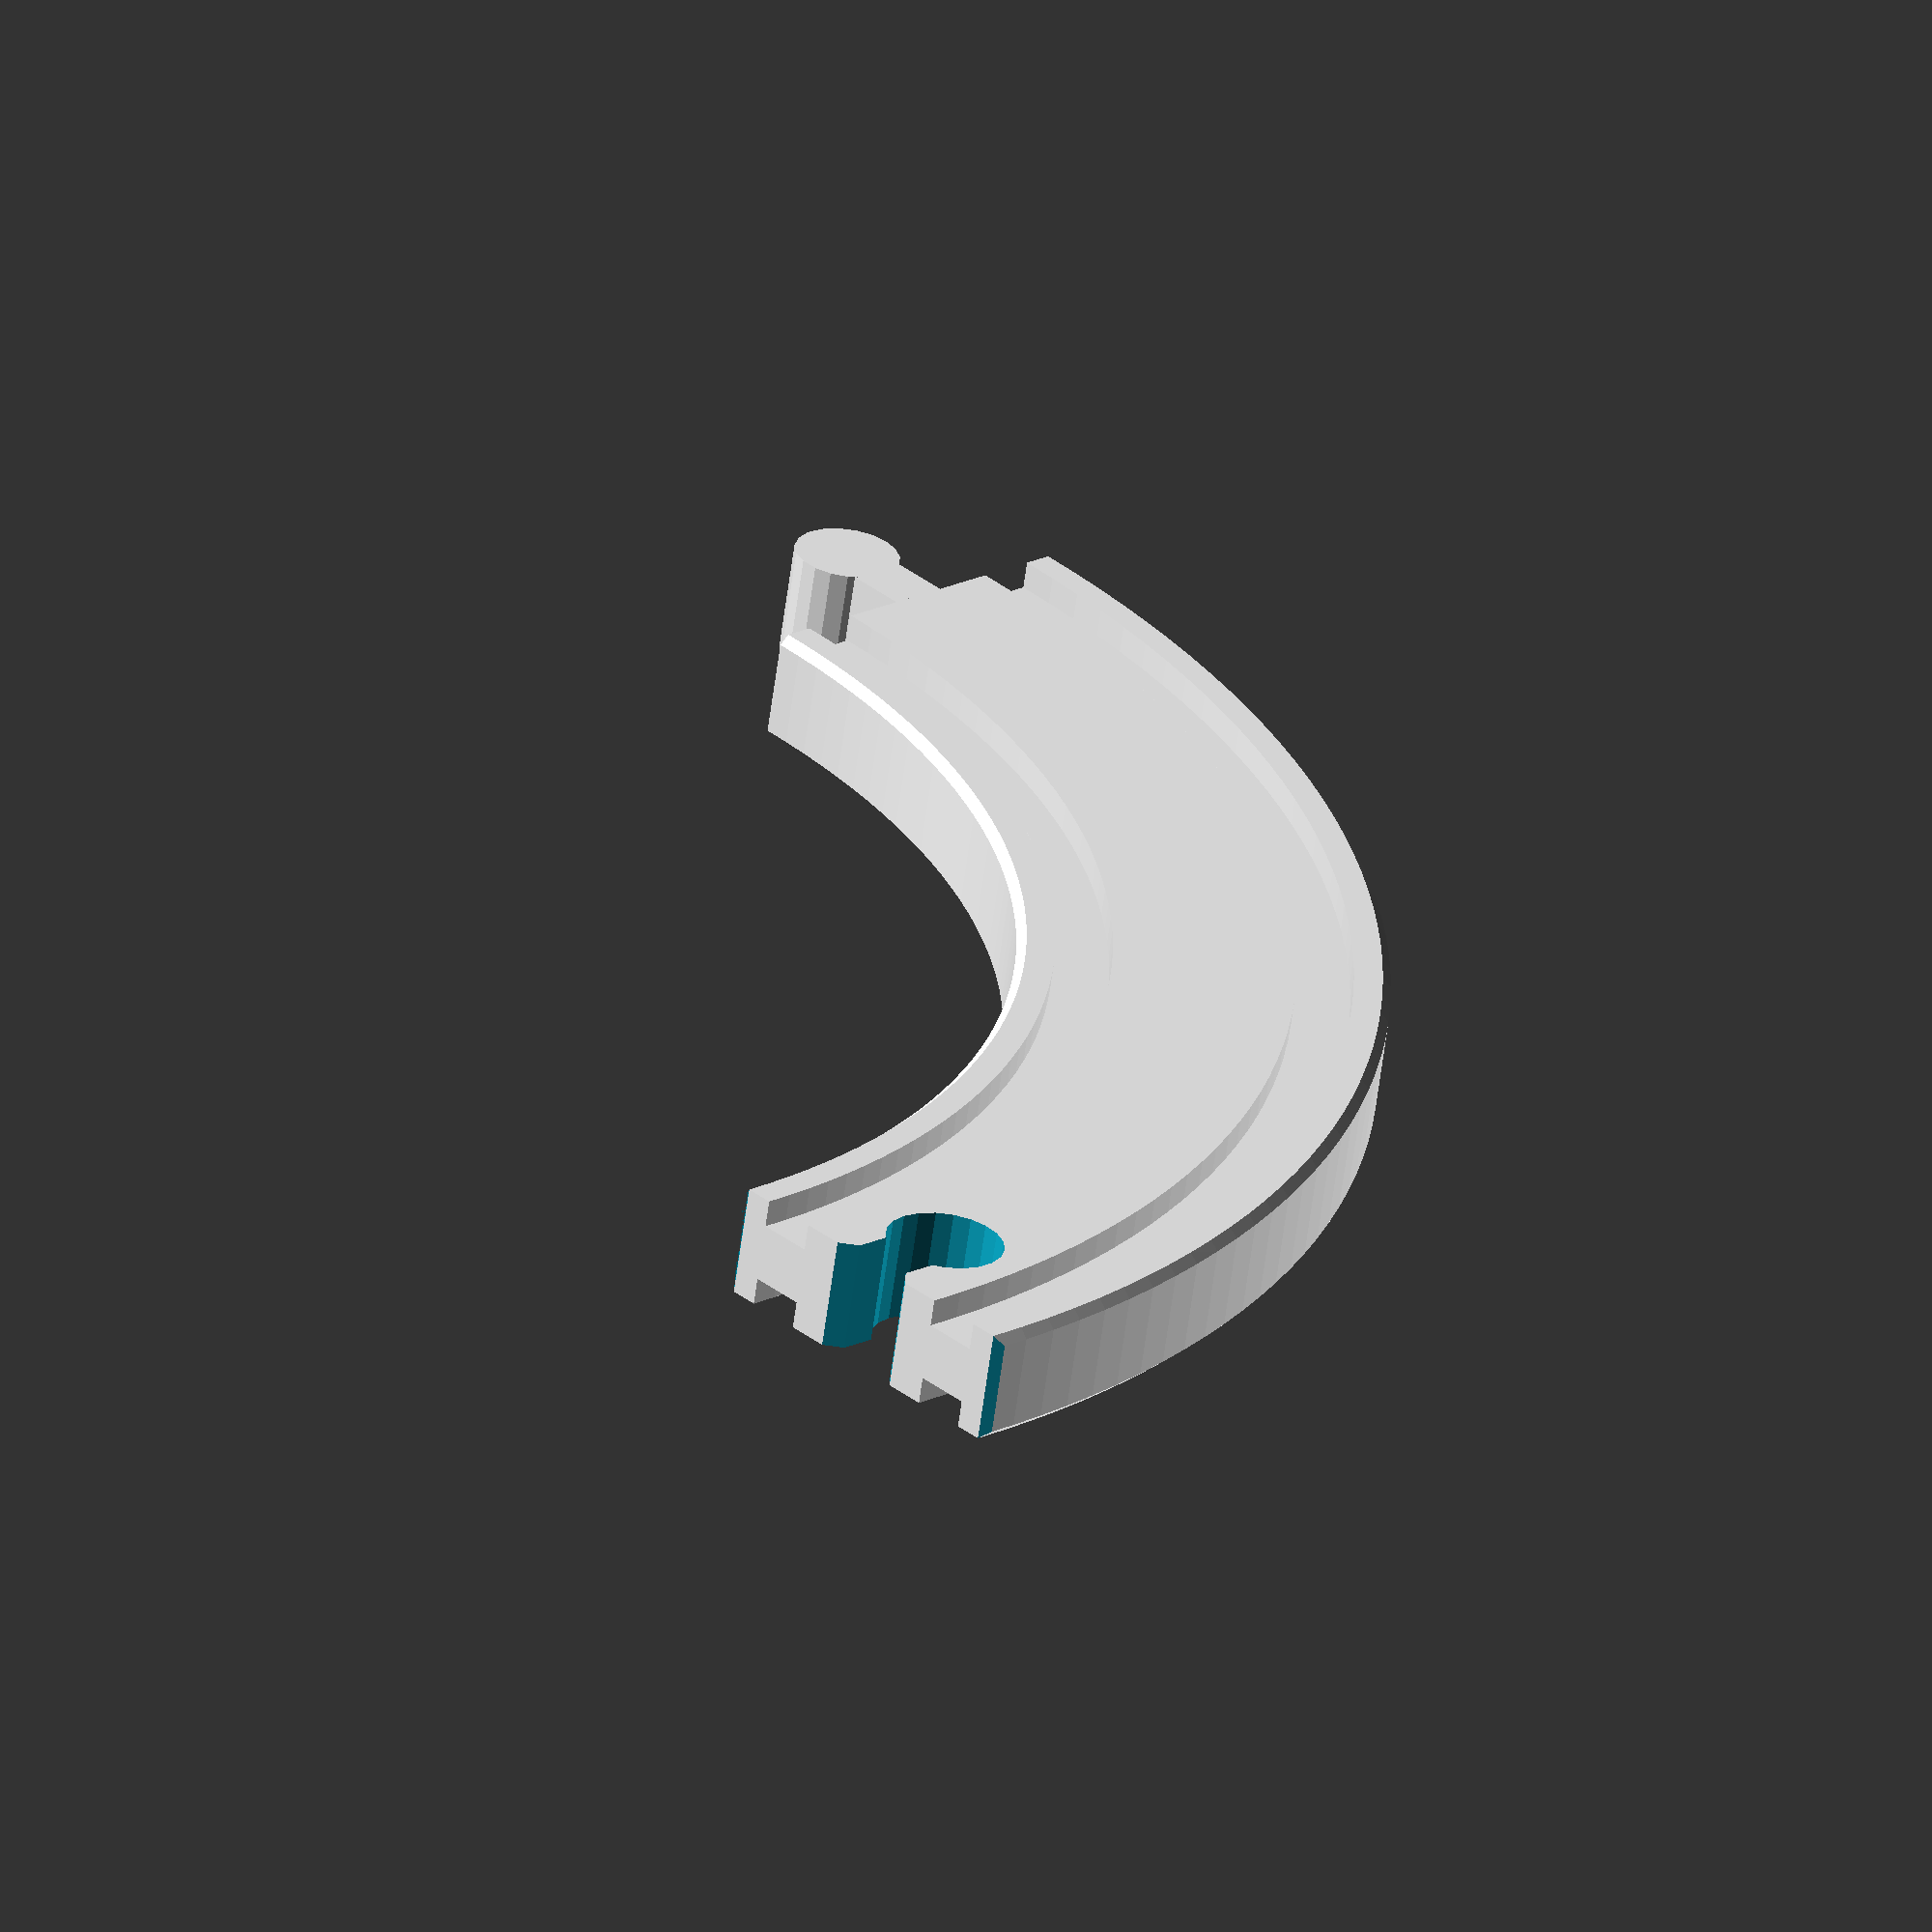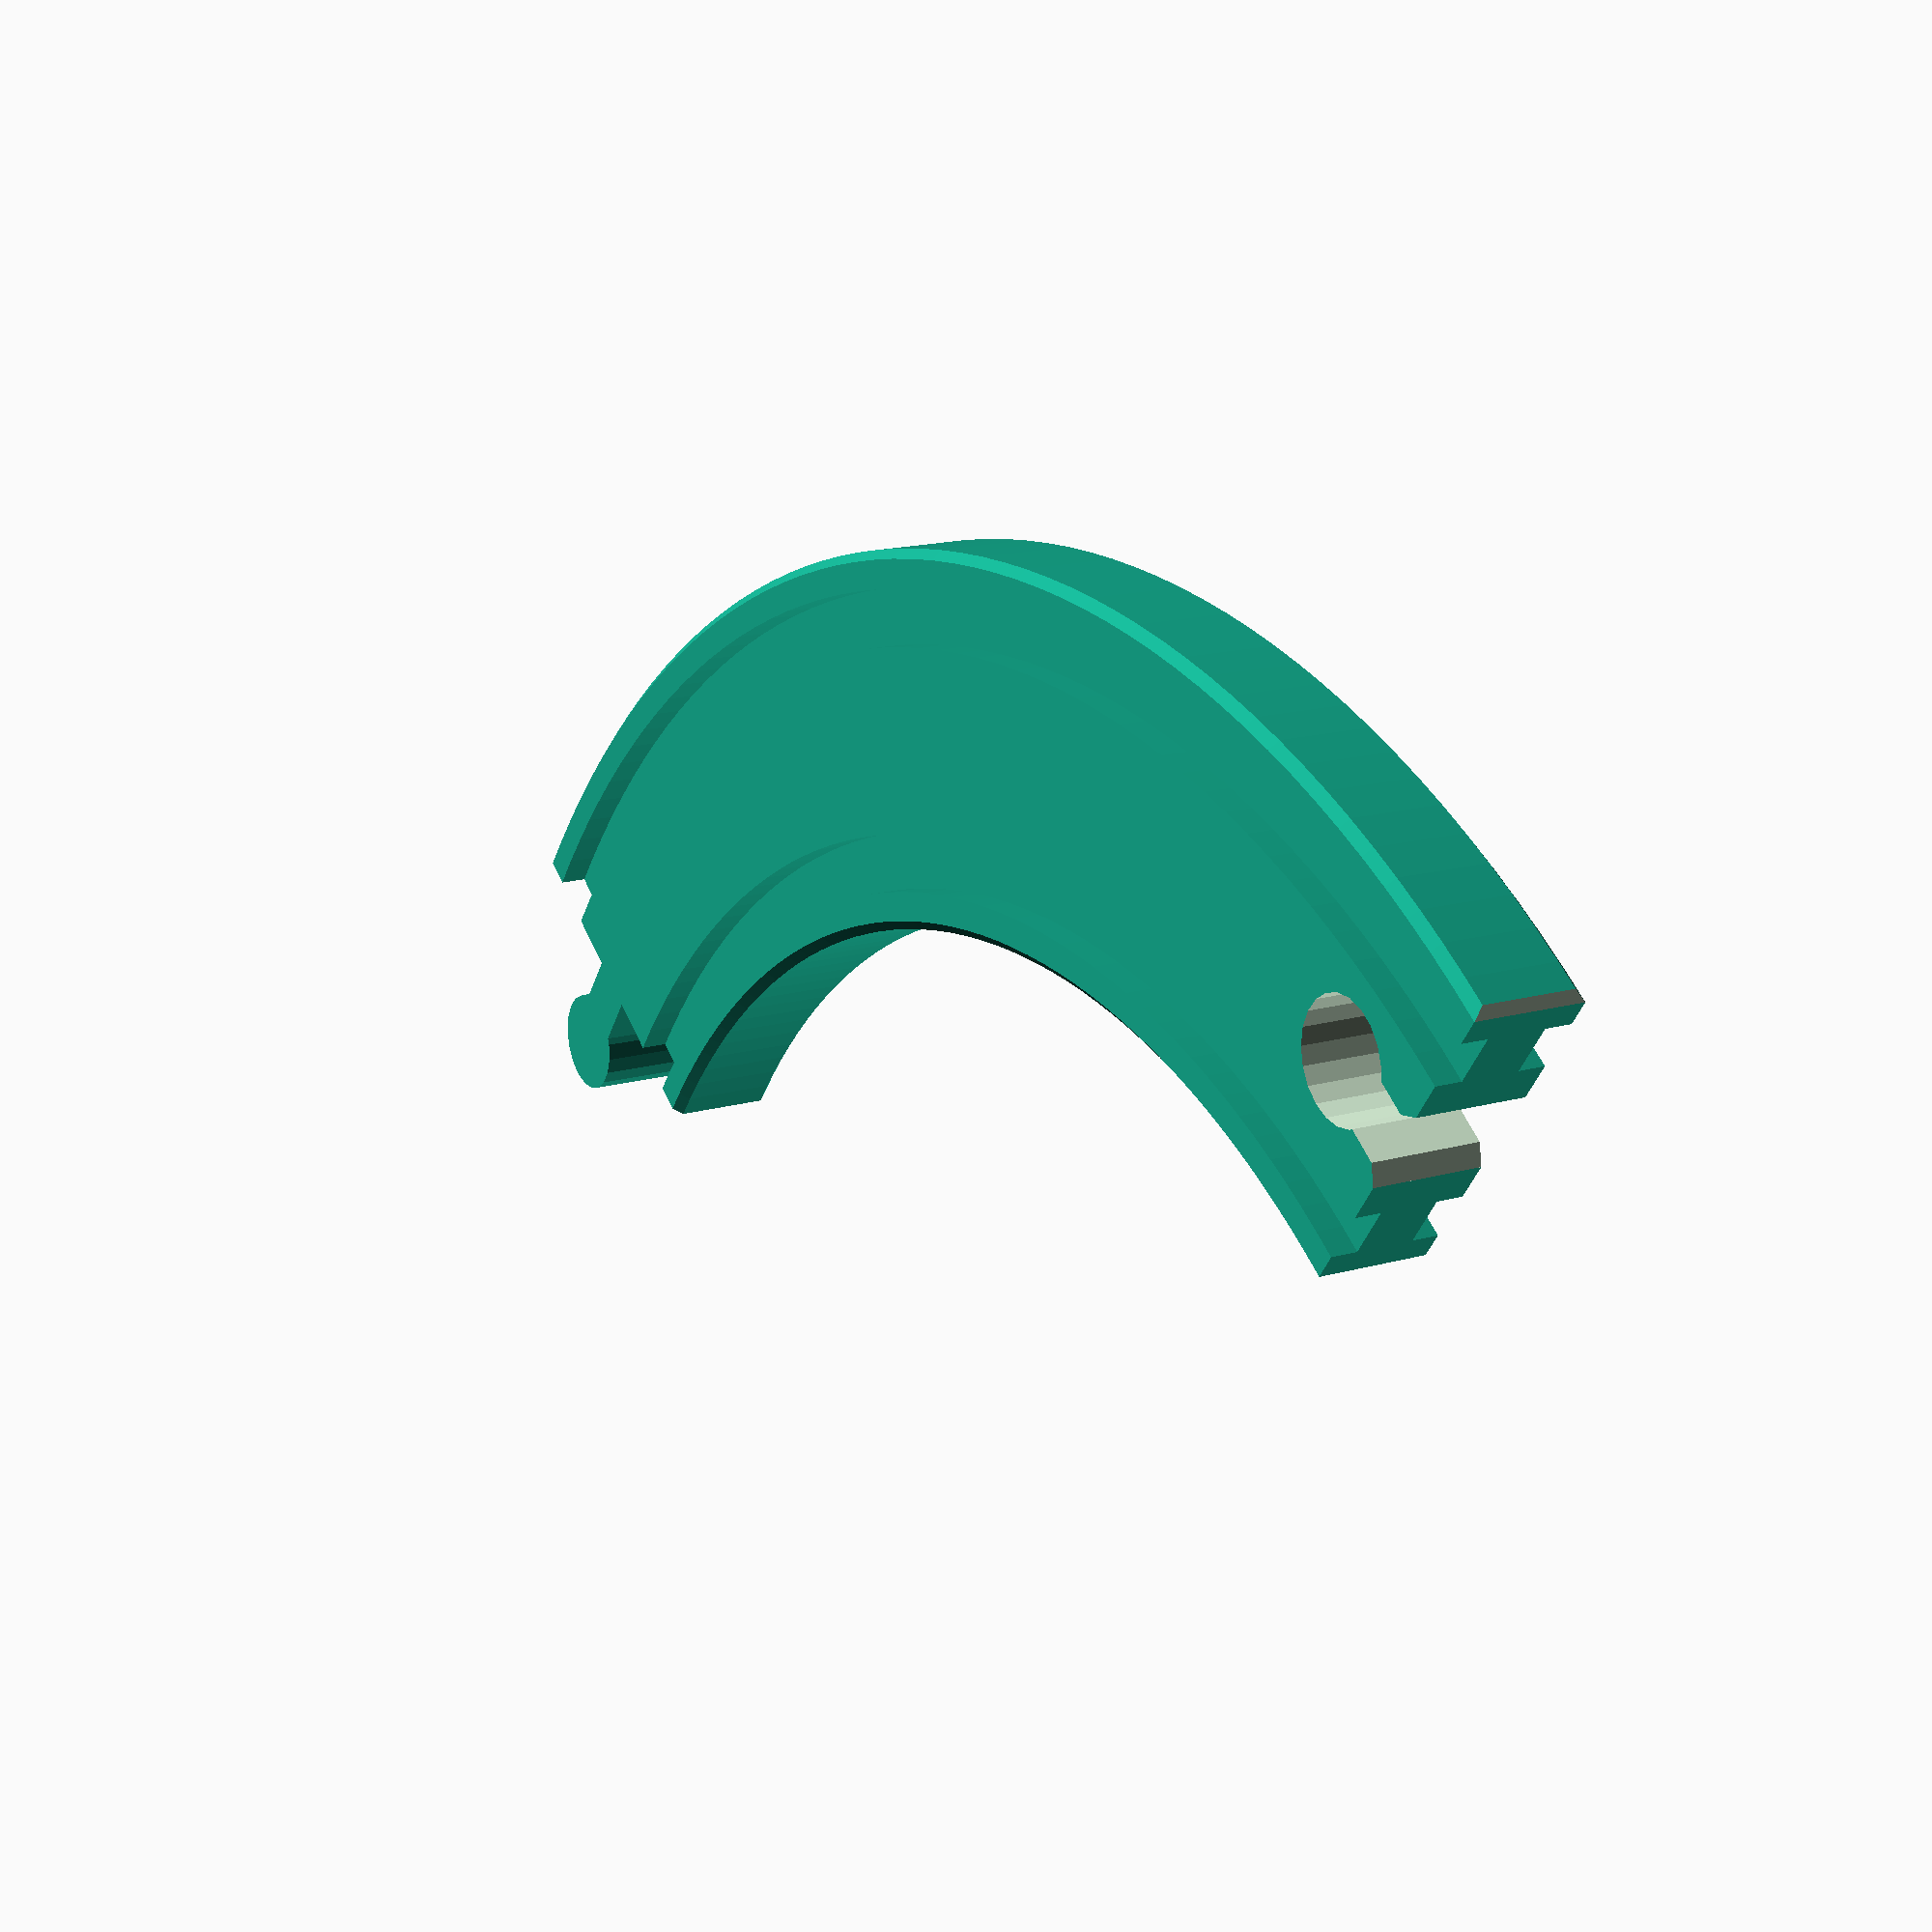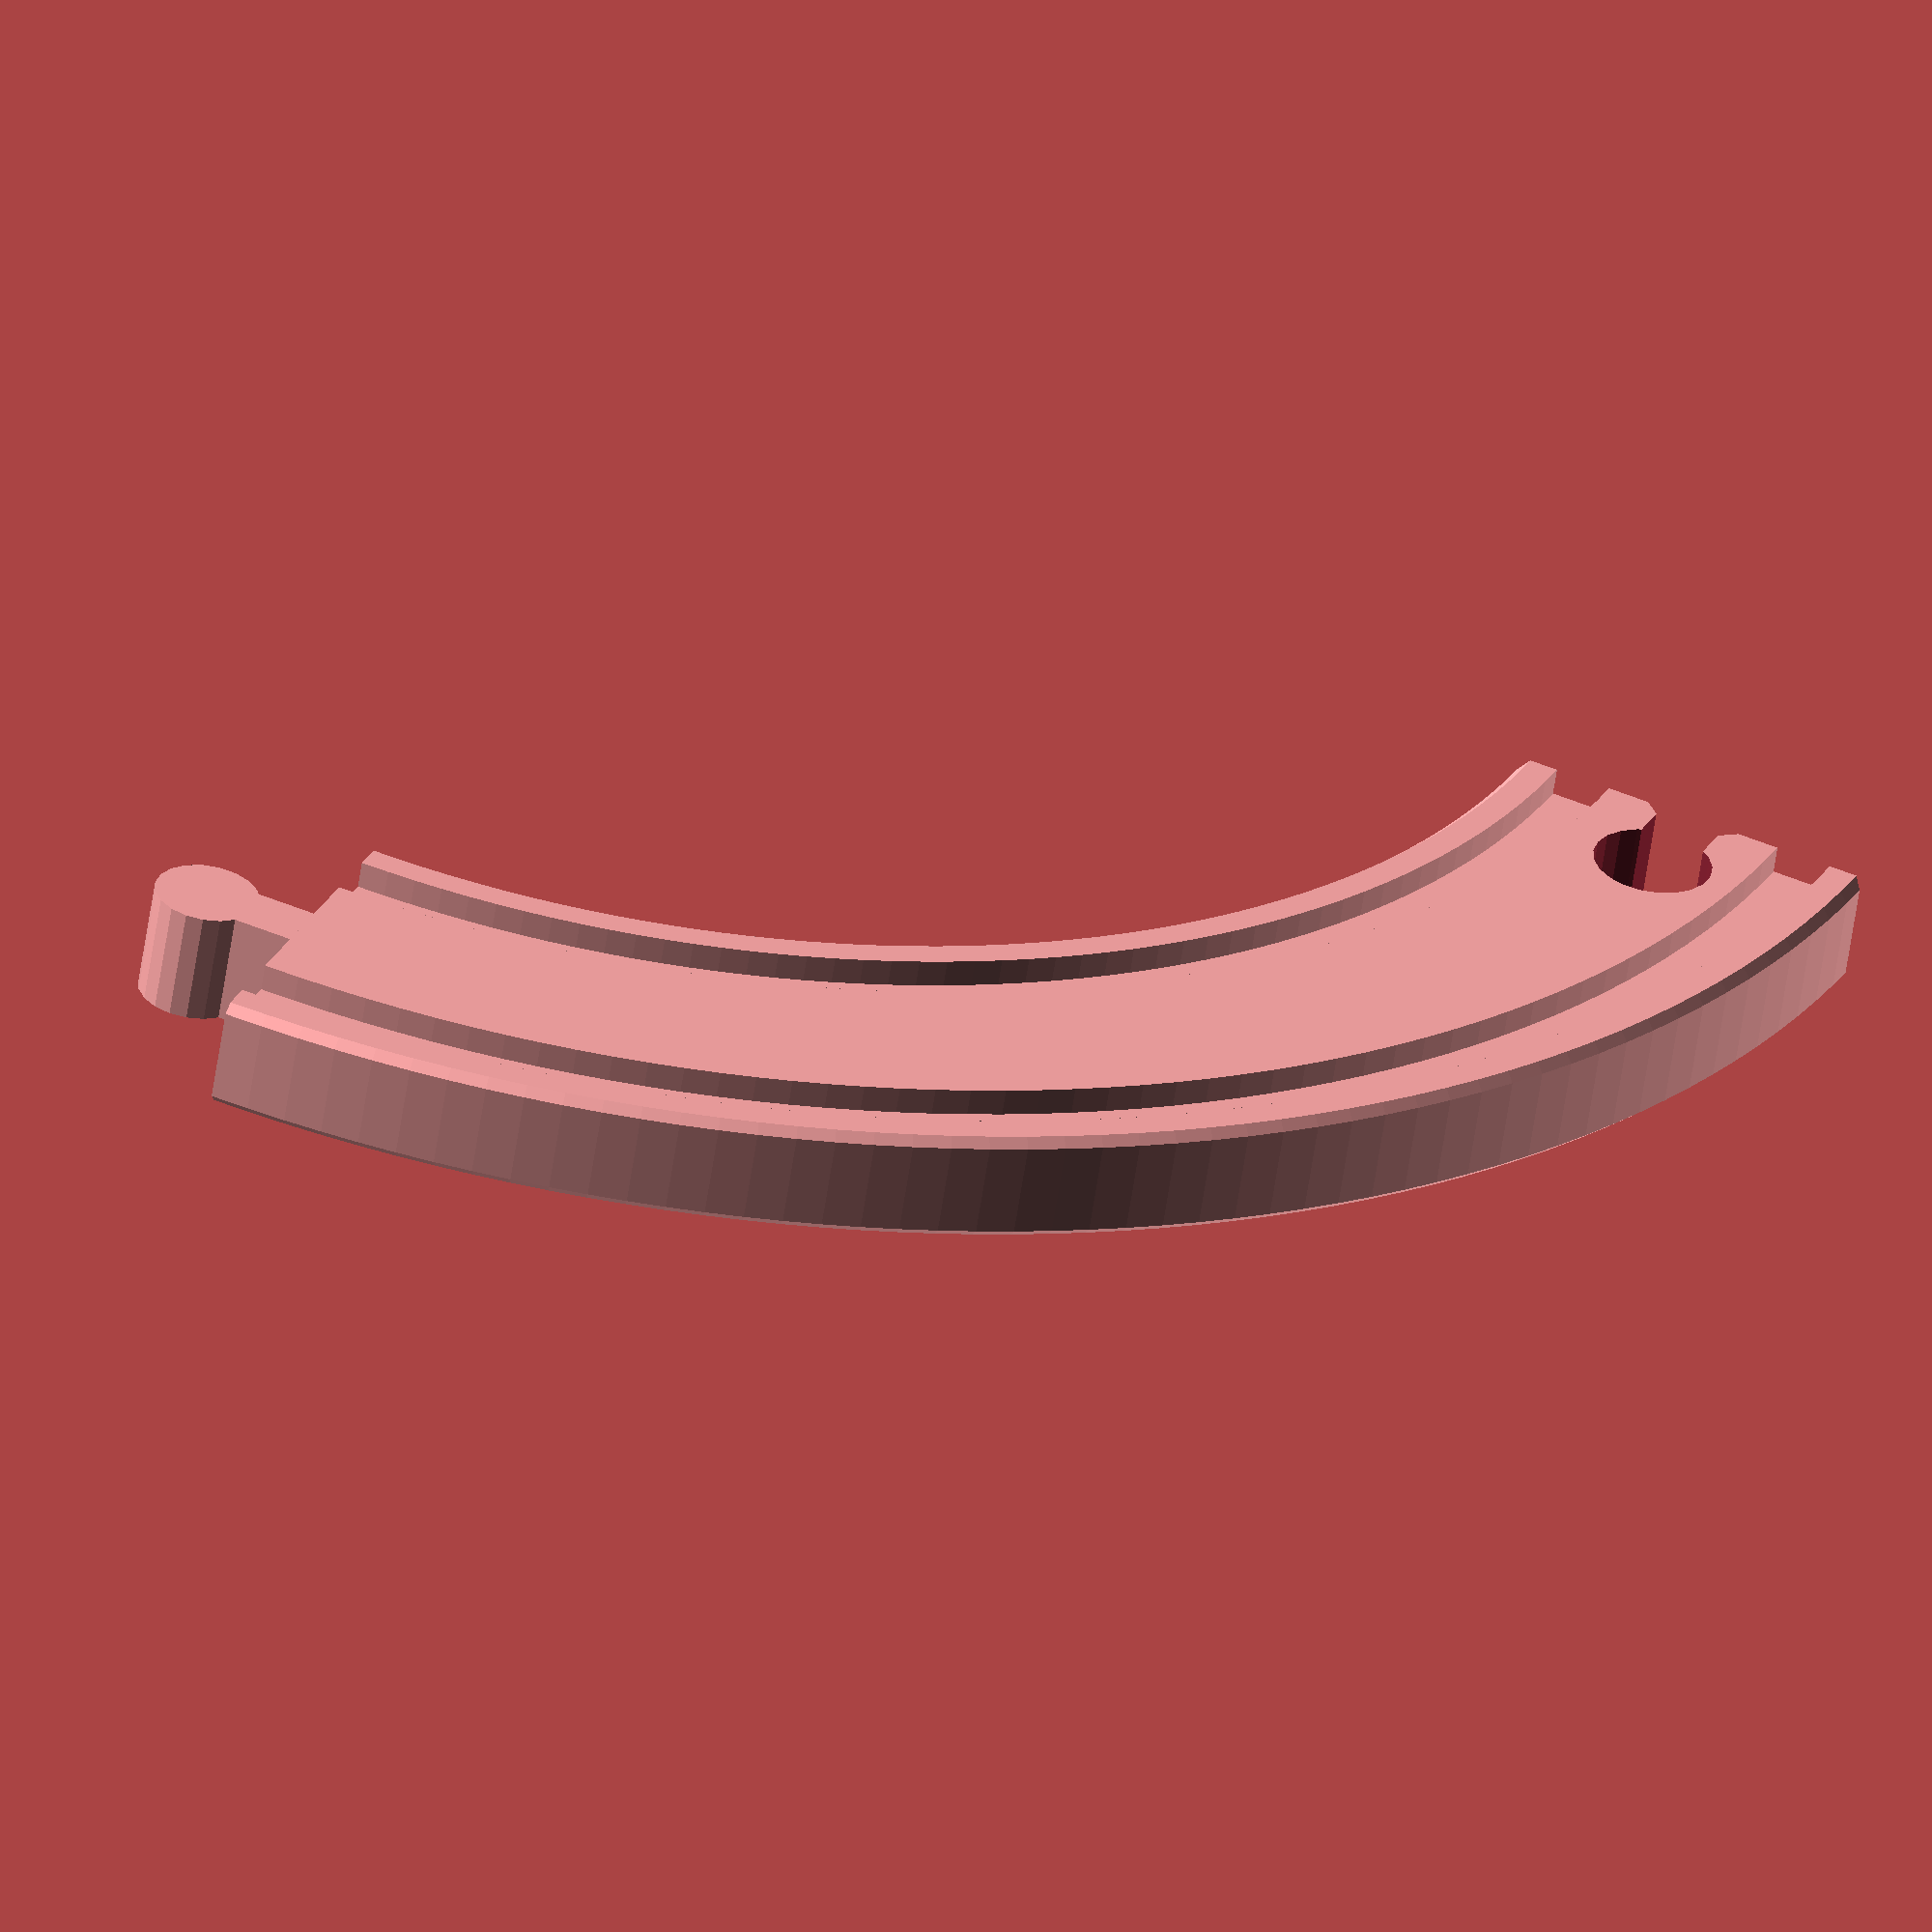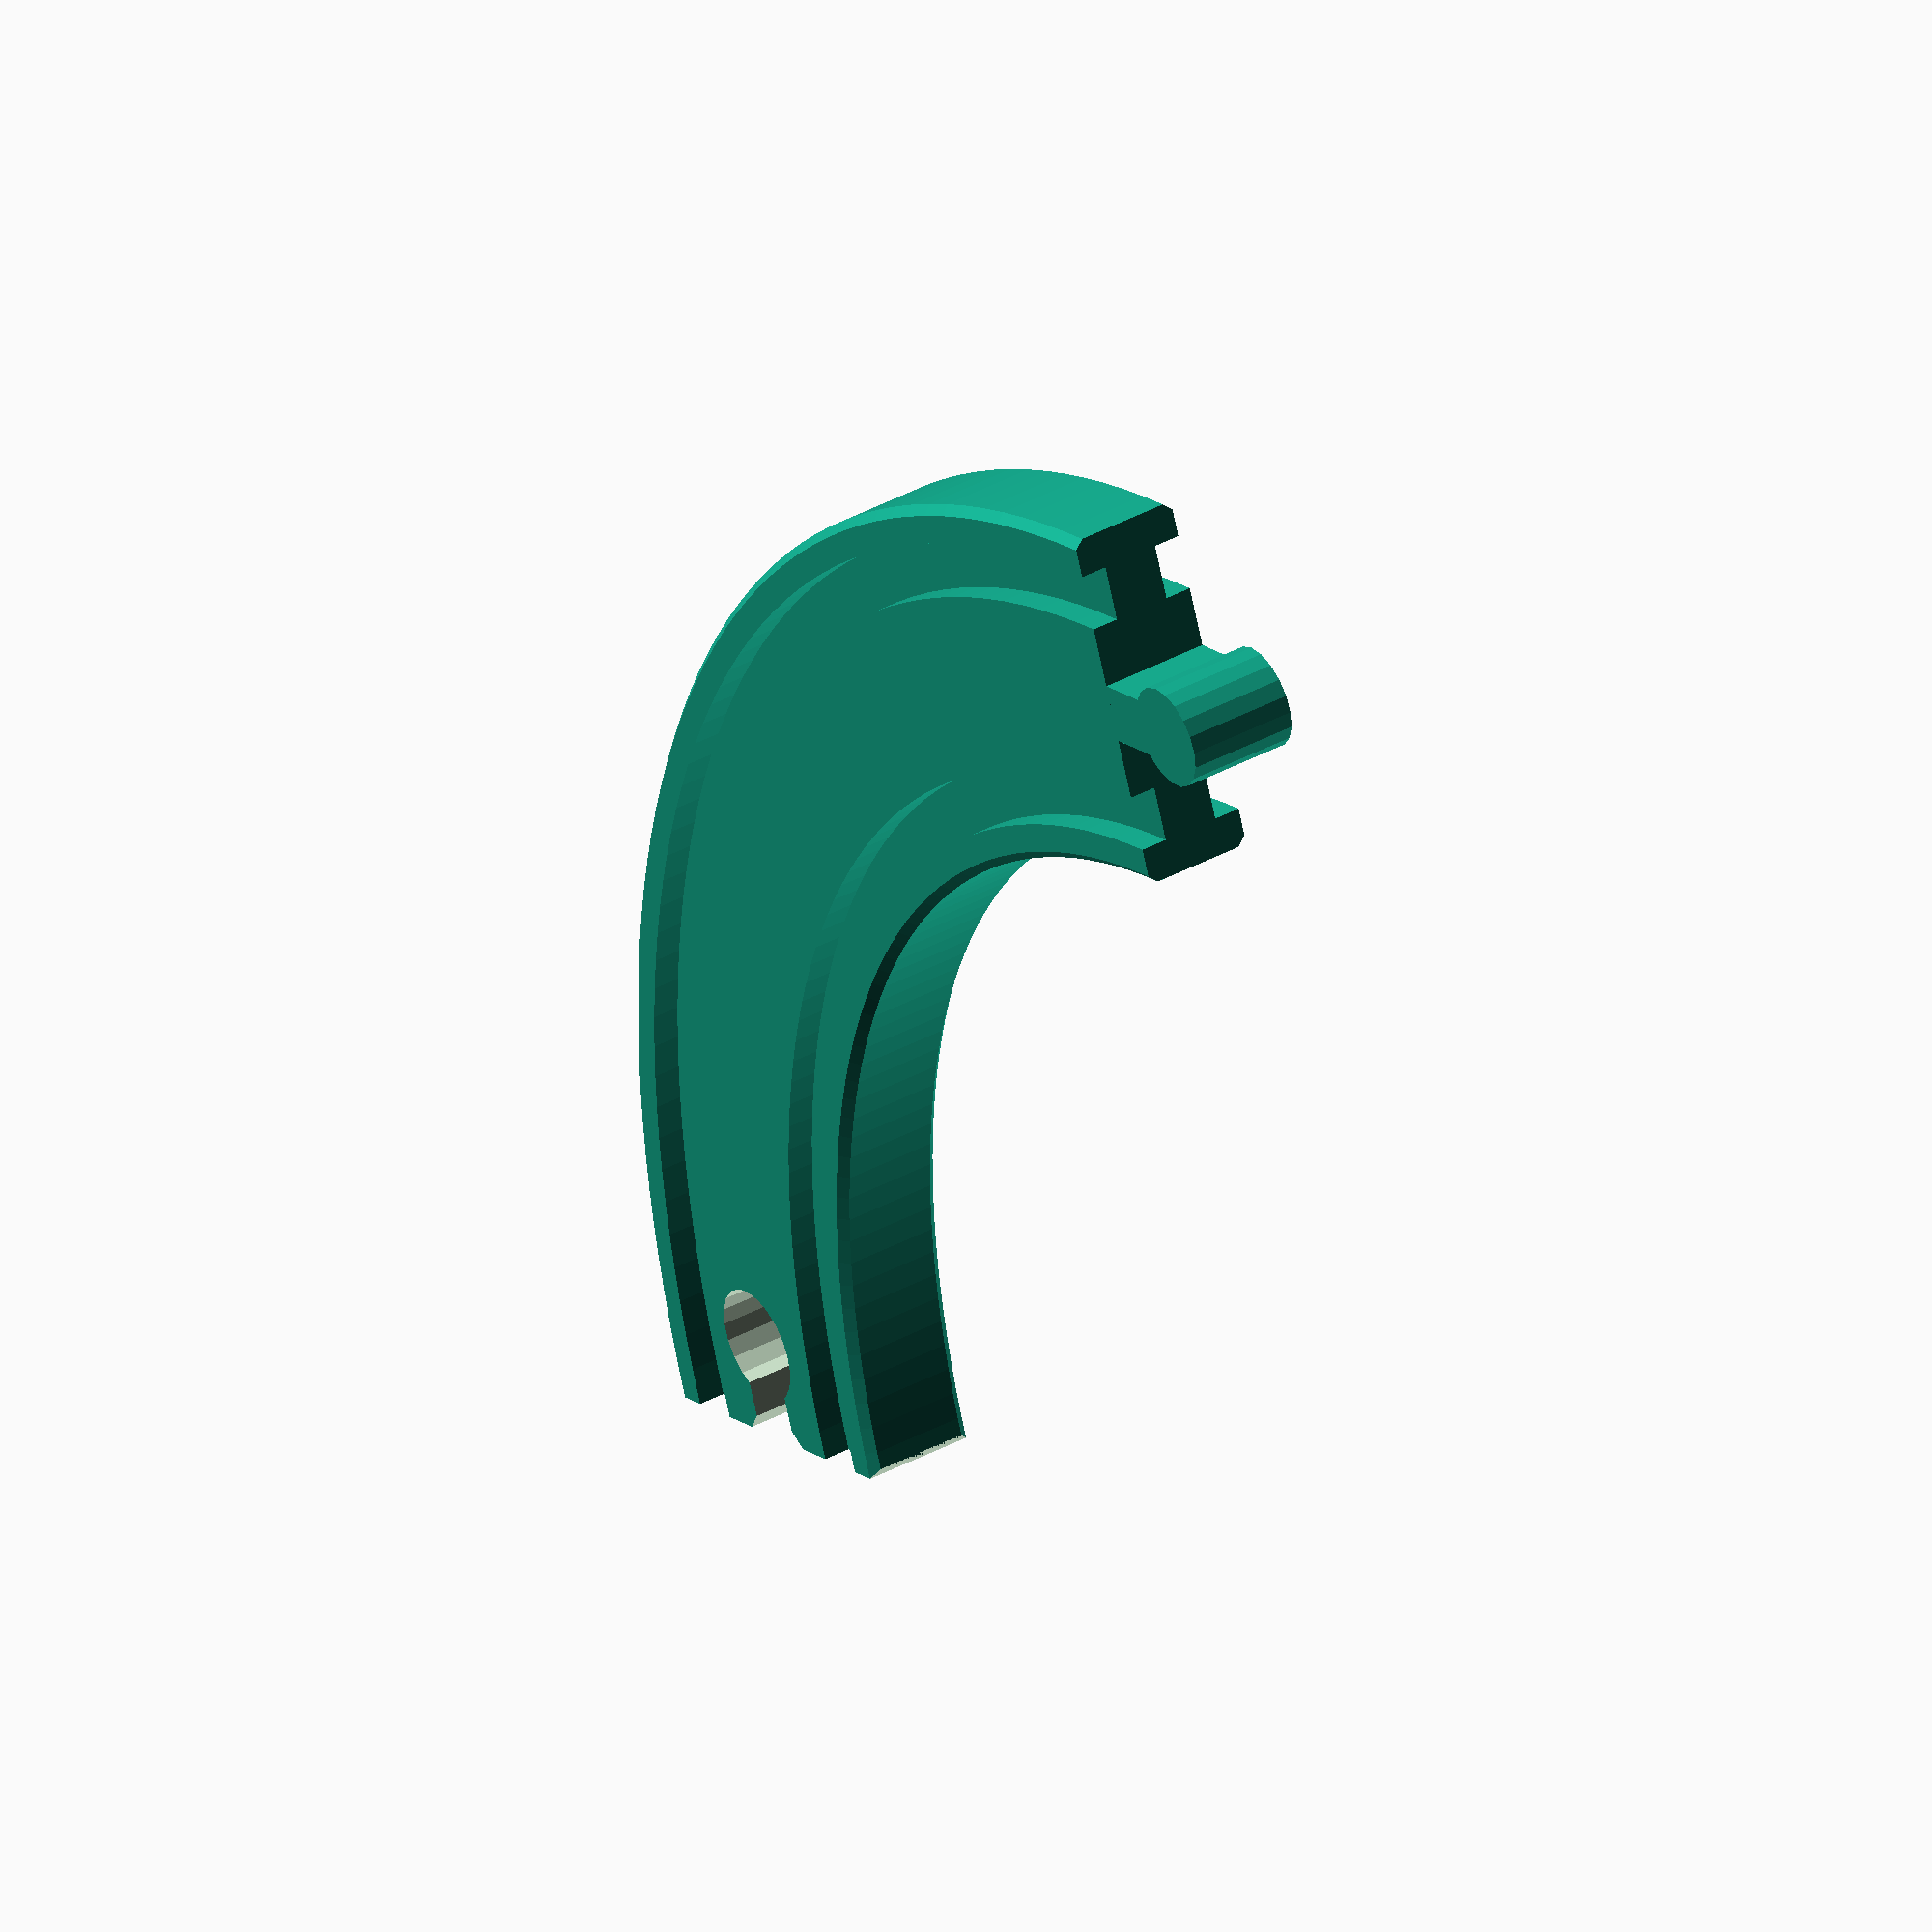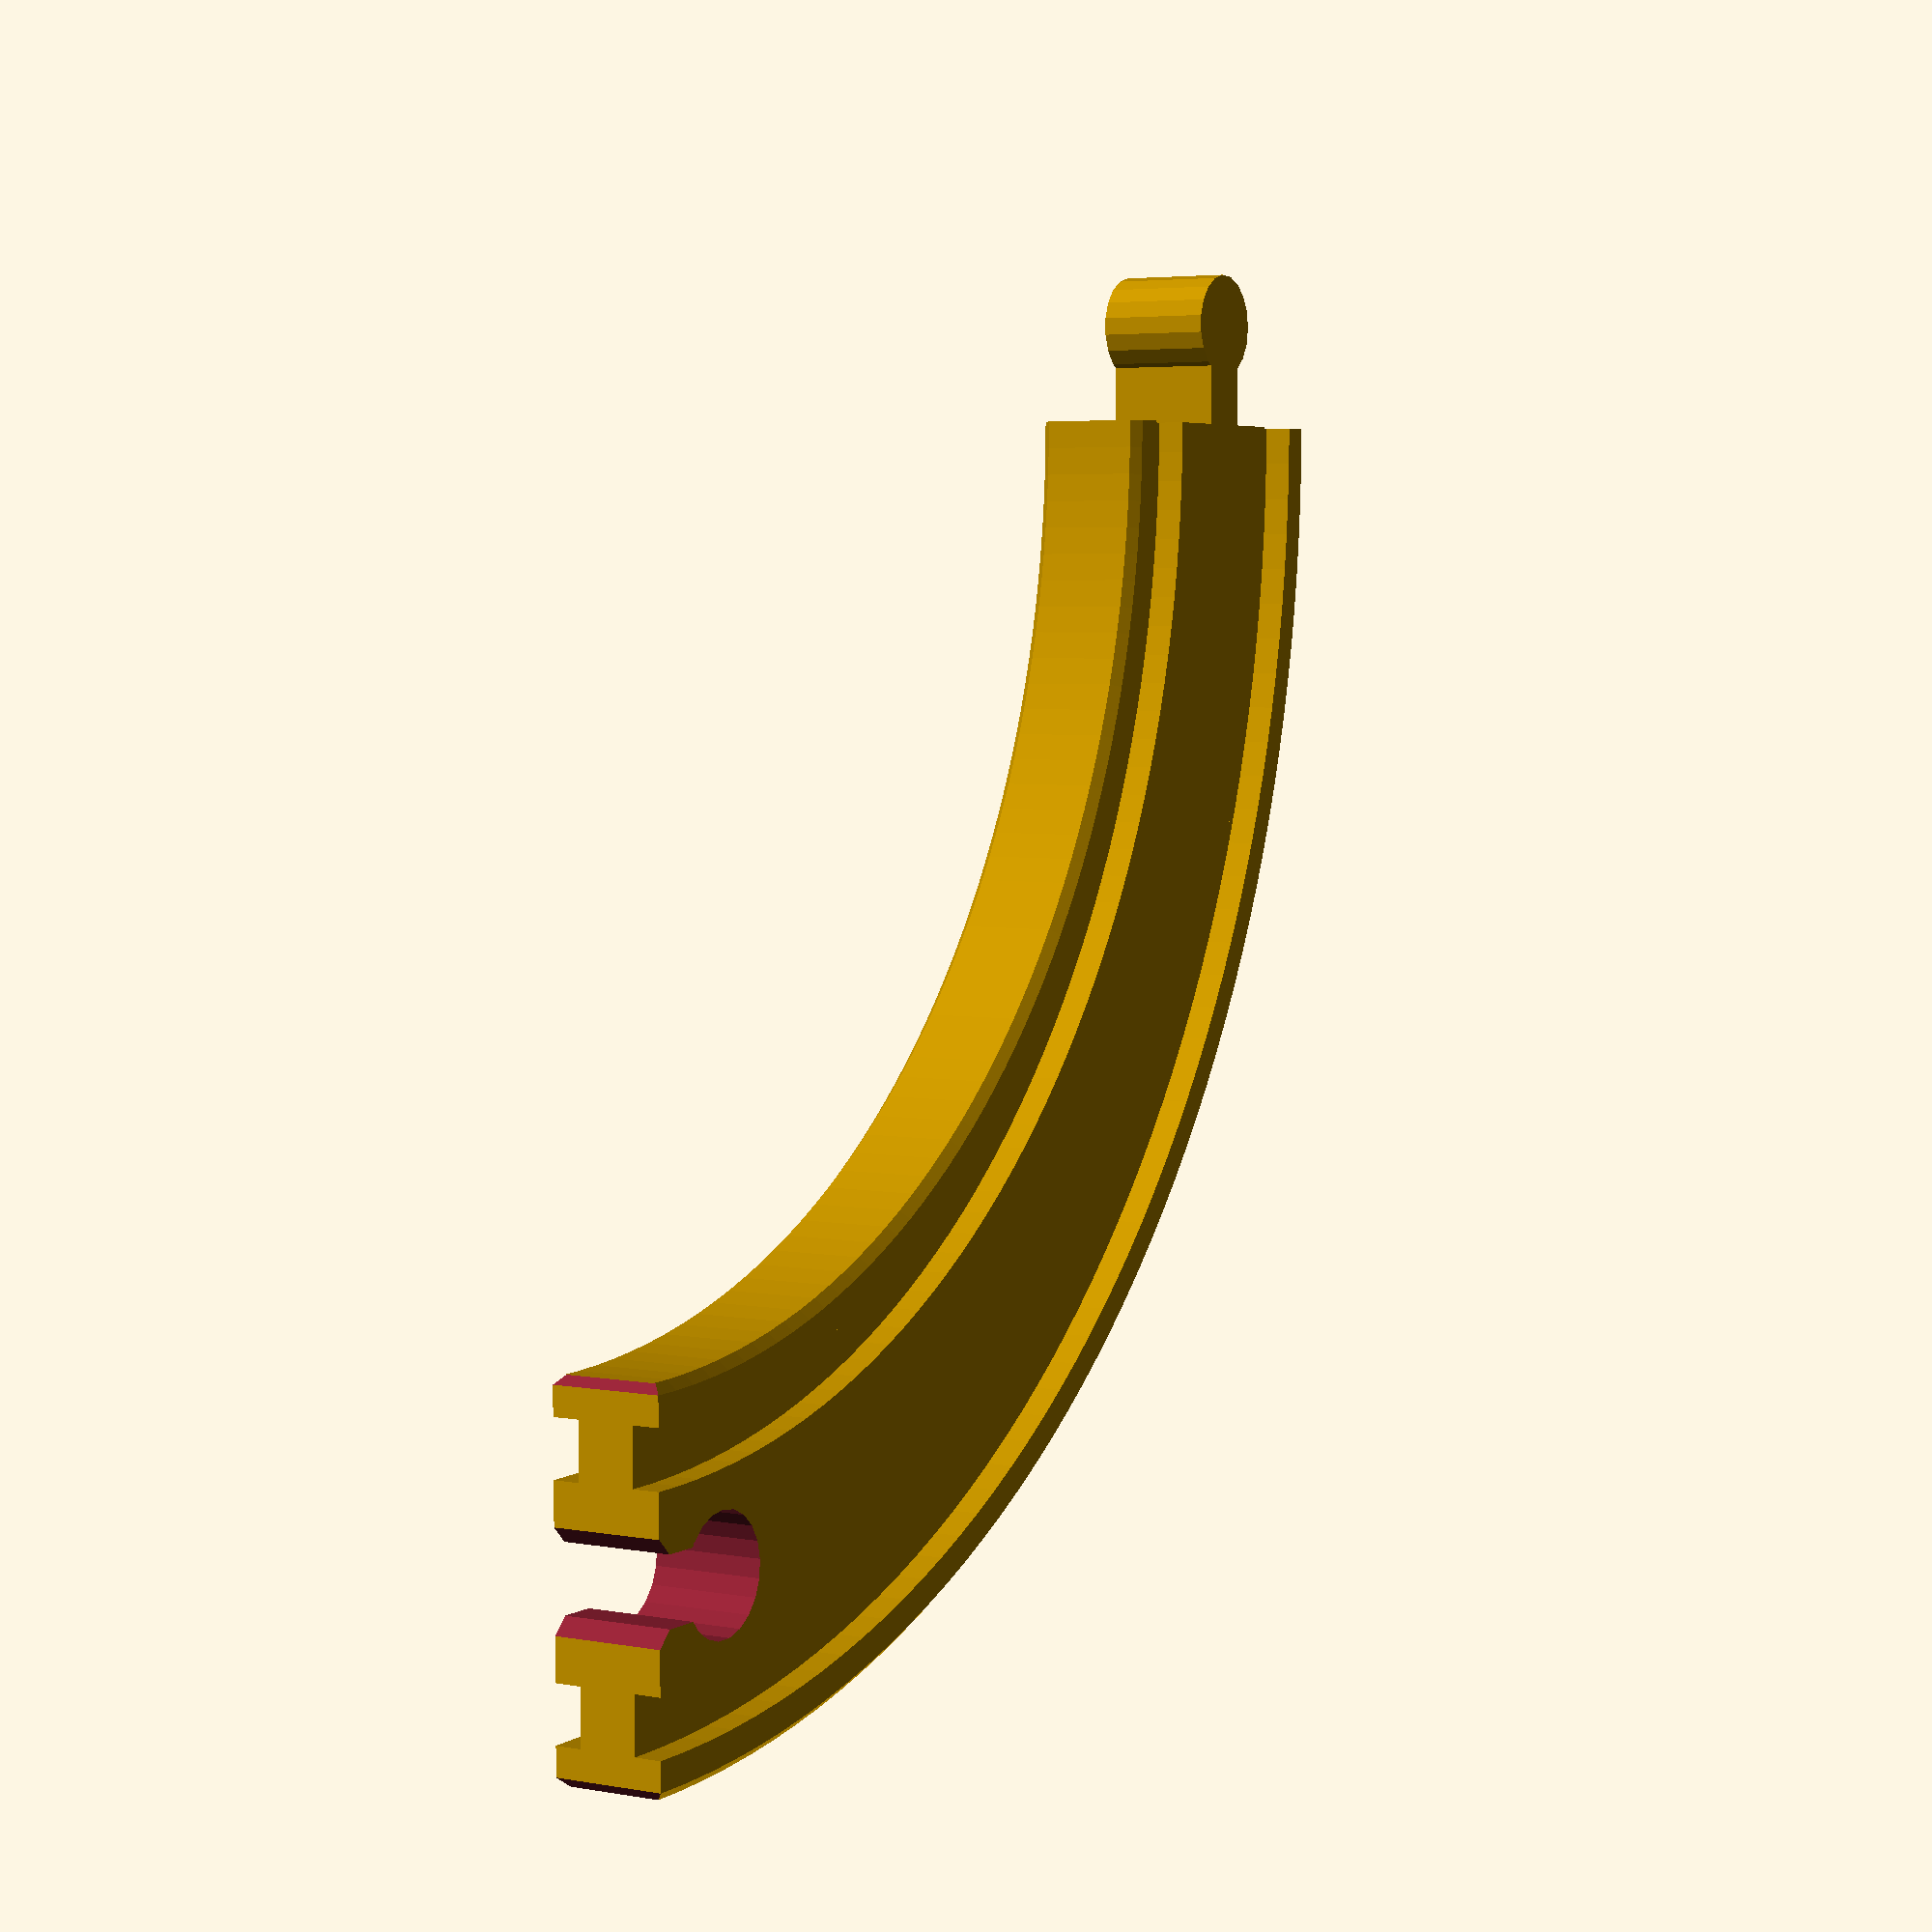
<openscad>
// Derived from srepmub's OpenSCAD train track library http://www.thingiverse.com/thing:43278 
// by MobyDisk (http://www.mobydisk.com)
//
// Copyright (C) 2013 - Licensed under the Creative Commons - Attribution - Share Alike license. 
// http://creativecommons.org/licenses/by-sa/3.0/

//
// These pieces are all f-f, which is most versatile.  Use http://www.thingiverse.com/thing:15165 for m-m connectors.
//

// Connector style 1 has a flattened round hole
// Connector style 2 has a perfectly round hole
CONNECTOR_STYLE=2;

// This is the radius of a circle of train track.
// - 189 mm is the common large size.
// - 189/2 mm is the common small size.
LARGE_RADIUS=189;
SMALL_RADIUS=189/2;

// A curve track is normally 1/8th of a circle.
// In one special case, it has to be a bit bigger so we use 1/7.8th of a circle.
NORMAL_CURVE_FRACTION = 8;
SPECIAL_CURVE_FRACTION = 7.8;

// The length of a "long" piece of track
LENGTH=205;

// Other constants you probably don't need to know or change
HIGH_DETAIL=200; // Number of sides used for $fn on curved track, tunnels

WIDTH=40.7;
HEIGHT=12.4;
BEVEL=1;
TRACK_WIDTH=6.2;
TRACK_HEIGHT=3;
TRACK_DIST=20;

BRIDGE_HEIGHT=64;
BRIDGE_R1=214;
BRIDGE_R2=220;

CONN_WIDTH=7.3;
CONN_R=6.5;
CONN_BEVEL=1.7;
CONN_DEPTH=17.5;

CONN_M_R=5.75;
CONN_M_WIDTH=6.5;
CONN_M_DEPTH=17;

SUPPORT_SIDE=7.2;
SUPPORT_THICK=33;
SUPPORT_WIDTH=WIDTH+1+2*SUPPORT_SIDE;

TUNNEL_R=28.5;
TUNNEL_H=65;
TUNNEL_LEN=135;
TUNNEL_THICK=2.1;
TUNNEL_SIDE_W=4.3;

module track_single() {
    square([TRACK_WIDTH,TRACK_HEIGHT]);
}

module track() {
    translate([WIDTH/2-TRACK_WIDTH-TRACK_DIST/2,HEIGHT-TRACK_HEIGHT,0])
        track_single();
    translate([WIDTH/2+TRACK_DIST/2,HEIGHT-TRACK_HEIGHT,0])
        track_single();
}

module body() {
    difference() {
        polygon(points=[[BEVEL,0],[WIDTH-BEVEL,0],[WIDTH,BEVEL],[WIDTH,HEIGHT-BEVEL],[WIDTH-BEVEL,HEIGHT],[BEVEL,HEIGHT],[0,HEIGHT-BEVEL],[0,BEVEL]]);
        track();
    }
}

////////////////////////////////////////////////////////////////////////////////
// A single curved section of track
// - radius, should be either LARGE_RADIUS or LARGE_RADIUS/2
// - fraction, normally 8.  This creates a curve that is 1/8th of a circle.
////////////////////////////////////////////////////////////////////////////////

//The curved track starts along the positive x axis
//and curves along the XY plane toward the positive Y axis
module curved_track_mf(radius=LARGE_RADIUS, fraction=NORMAL_CURVE_FRACTION) {
    difference() {
            rotate_extrude(convexity = 10, $fn=HIGH_DETAIL, angle=360/fraction)
            translate([radius, 0, 0])
            
            //the cross-section of the track includes rails on the top and bottom
            difference() {
                //the default body() only has track cut out of the front.
            //This part adds track to the bottom
                body();
                translate([0,-HEIGHT+TRACK_HEIGHT,0])
                track();
            }
            //This first connector is at the positive x axis
            translate([radius+WIDTH/2,0,5*HEIGHT])
       
            rotate([90,0,90])
            connector_f();
        
    }
        
    //male connector at the other end of the track
        rotate([0,0,360/fraction]){
            translate([radius+WIDTH/2,0,0])
            //rotate([0,90,0])
            connector_m();
        }
        
    
}


module curved_track(radius=LARGE_RADIUS, fraction=NORMAL_CURVE_FRACTION) {
    translate([0,-radius,0])
    difference() {
        rotate([0,0,-360/fraction])
        difference() {
            rotate_extrude(convexity = 10, $fn=HIGH_DETAIL)
            translate([radius, 0, 0])
            difference() {
                body();
                translate([0,-HEIGHT+TRACK_HEIGHT,0])
                track();
            }
            translate([0,-500,-500])
            cube([1000,1000,1000]);
            translate([0,radius+WIDTH/2,5*HEIGHT])
            mirror([1,0,0])
            rotate([90,0,0])
            connector_f();
        }

        translate([0,radius+WIDTH/2,5*HEIGHT])
        rotate([90,0,0])
        connector_f();
        translate([-1000,-500,-500])
        cube([1000,1000,1000]);
    }
}

// One of the two key components of the rising_track
module round_quart() {
    intersection() {
        translate([0,0,WIDTH])
        rotate_extrude(convexity = 10, $fn = 200)
            translate([BRIDGE_R1, 0, 0])
            rotate([0,0,-90])
            translate([0,-HEIGHT,0])
                body();

        cube([1000,1000,1000]);
    }
}

// The second of the two key components of the rising_track
module round_quart_2() {
    intersection() {
        translate([0,0,WIDTH])
        rotate_extrude(convexity = 10, $fn = 200)
            translate([BRIDGE_R2, 0, 0])
            rotate([0,0,-90])
                mirror([0,1,0])
                translate([0,-HEIGHT,0])
                body();

            cube([1000,1000,1000]);
    }
}


////////////////////////////////////////////////////////////////////////////////
// This is the rising part of the bridge, turned sideways so it can be printed.
// It is also a component in the full bridge.
////////////////////////////////////////////////////////////////////////////////
module rising_track() {
    intersection() {
        translate([0,-BRIDGE_R1+BRIDGE_HEIGHT,0])
        round_quart();
        cube([LENGTH/2,BRIDGE_HEIGHT,WIDTH]);
    }

    intersection() {
        translate([LENGTH,BRIDGE_R2+HEIGHT,0])
        mirror([1,1,0])
        round_quart_2();
        translate([LENGTH/2,0,0])
        cube([LENGTH/2,BRIDGE_HEIGHT,WIDTH]);
    } 
}

module bridge_hole_part(t, w,h,w2,h2) {
    hull() {
        cylinder(0.01,r=w/2);
        translate([0,0,t])
            cylinder(0.01,r=w2/2);
    }  
    hull() {
        translate([-w/2,0,0])
            cube([w,h-w/2,0.01]);
        translate([-w2/2,0,t])
            cube([w2,h2-w2/2,0.01]);
    } 
}

module bridge_hole(w,h) {
    mirror([0,1,0])
    translate([0,-h+w/2+0.01,BEVEL]) {
        bridge_hole_part(WIDTH-2*BEVEL,w,h,w,h);
        translate([0,0,-BEVEL])
            bridge_hole_part(BEVEL,w+BEVEL,h+BEVEL,w,h);
        translate([0,0,WIDTH-2*BEVEL])
            bridge_hole_part(BEVEL,w,h,w+BEVEL,h+BEVEL); 
    }
}

////////////////////////////////////////////////////////////////////////////////
// This track that goes up or down a level, with no tunnels
////////////////////////////////////////////////////////////////////////////////
module bridge_body() {
    rising_track();
    intersection() {
        translate([0,-BRIDGE_R2+BRIDGE_HEIGHT-HEIGHT/2,0])
        cylinder(WIDTH,r=BRIDGE_R2, $fn=HIGH_DETAIL);
        translate([0,BEVEL,0])
        cube([LENGTH,BRIDGE_HEIGHT,WIDTH]);
    }
    translate([0,BEVEL,0])
    cube([LENGTH,HEIGHT-TRACK_HEIGHT-BEVEL,WIDTH]);
    translate([130,BEVEL,0])
    cube([25,HEIGHT,WIDTH]);
    hull() {
        translate([0,0,BEVEL])
        cube([LENGTH,0.01,WIDTH-2*BEVEL]);
        translate([0,BEVEL,0])
        cube([LENGTH,0.01,WIDTH]);
    }
}

////////////////////////////////////////////////////////////////////////////////
// This track that goes up or down a level and has tunnels under it
////////////////////////////////////////////////////////////////////////////////
module bridge_track() {
    rotate([90,0,-90])
    difference() {
        bridge_body();
        translate([84,0,0])
        bridge_hole(44.5,30);
        bridge_hole(68,BRIDGE_HEIGHT-HEIGHT);
        translate([-0.01,9*HEIGHT,WIDTH/2])
        connector_f();
        translate([LENGTH+0.01,9*HEIGHT,WIDTH/2])
        mirror([1,0,0])
        connector_f();
    }
}

module conn_bevel() {
    translate([WIDTH/2-BEVEL,0,0])
    linear_extrude(height=10*HEIGHT)
        polygon(points=[[0,-0.01],[BEVEL+0.01,BEVEL],[BEVEL+0.01,-0.01]]);
}


module connector_m() {
    //the shaft
    translate([-CONN_M_WIDTH/2,0,0])
        cube([CONN_M_WIDTH, CONN_M_DEPTH-CONN_M_R, HEIGHT]);
    
    //the circular hole
    translate([0,CONN_M_DEPTH-CONN_M_R,0])
        cylinder(HEIGHT,r=CONN_M_R);
}

module connector_f() {
    rotate([90,90,0])
    {
    
    //the trapezoid bevel shape at the end of the hole 
    hull() {
        translate([-(CONN_WIDTH+2*CONN_BEVEL)/2,-0.01,0])
            cube([CONN_WIDTH+2*CONN_BEVEL, 0.01, 10*HEIGHT]);
        translate([-CONN_WIDTH/2,CONN_BEVEL,0])
            cube([CONN_WIDTH, 0.01, 10*HEIGHT]);
    }

    //the shaft
    translate([-CONN_WIDTH/2,0,0])
        cube([CONN_WIDTH, CONN_DEPTH-CONN_R, 10*HEIGHT]);
    
    //the circular hole
    translate([0,CONN_DEPTH-CONN_R,0])
    //translate([0,CONN_DEPTH-CONN_R+1.1,0])
        cylinder(10*HEIGHT,r=CONN_R);


    
    //the outer corner edges of the track 
    conn_bevel();
    mirror([1,0,0])
        conn_bevel();
    } 
}

////////////////////////////////////////////////////////////////////////////////
// Normal straight piece
////////////////////////////////////////////////////////////////////////////////




module straight_track(len=LENGTH) {
    rotate([90,0,0])
    difference() {
        linear_extrude(height=len)
            body();
        translate([WIDTH/2,5*HEIGHT,len])
        rotate([0,90,0])
            connector_f();
        mirror([0,0,1])
        translate([WIDTH/2,5*HEIGHT,0])
        rotate([0,90,0])
            connector_f();
    }
}


module straight_track(len=LENGTH) {
    rotate([90,0,0])
    
    difference() {
        linear_extrude(height=len)
        difference(){
            //the default body() only has track cut out of the front.
            //This part adds track to the bottom
            body();
            translate([0,-HEIGHT+TRACK_HEIGHT,0])
            track();
        }
        translate([WIDTH/2,5*HEIGHT,len])
        rotate([0,90,0])
            connector_f();
        
    }

        translate([WIDTH/2,0,0])

            connector_m();

}


////////////////////////////////////////////////////////////////////////////////
// This creates two tracks that cross over each other at 90 degrees like a
// plus sign.
////////////////////////////////////////////////////////////////////////////////
module crossing_track(len) {
    difference() {
        union() {
            translate([-WIDTH/2,len/2,0])
                straight_track(len);
            rotate([0,0,90])
                translate([-WIDTH/2,len/2,0])
                    straight_track(len);
        }
        translate([-len,-WIDTH/2,0.01])
            rotate([90,0,90])
                linear_extrude(height=len*2)
                    track();
        translate([-WIDTH/2,len,0.01]) 
            rotate([90,0,0])
                linear_extrude(height=len*2)
                    track();
    }
}

// This is the negative space part of the track.  It is called from curved_and_straight_track()
module curved_and_straight_part(radius,length) {
    translate([0,-0.01,0])
    rotate([90,0,0])
    linear_extrude(height=length+0.02)
        track();
    translate([-radius,0,0])
    rotate_extrude(convexity = 10, $fn = 200)
    translate([radius, 0, 0])
        track();
}

////////////////////////////////////////////////////////////////////////////////
// A junction that goes straight and splits at a curve
// NOTE: When making a piece with r=LARGE_RADIUS/2, set the angle to 7.8 instead of 8
//       Don't worry: there is enough play that they still hook together.
////////////////////////////////////////////////////////////////////////////////
module curved_and_straight_track(r=LARGE_RADIUS,l=LENGTH,a=NORMAL_CURVE_FRACTION) {
    difference() {
        union() {
            straight_track(l);
            rotate([0,0,-90])
            curved_track(r, a);
        }
        translate([0,0,0.01])
        curved_and_straight_part(r,l);
        translate([0,0,-HEIGHT+TRACK_HEIGHT-0.01])
        curved_and_straight_part(r,l);
    }
}

////////////////////////////////////////////////////////////////////////////////
// Curved and straight junction with 1/2 radius
////////////////////////////////////////////////////////////////////////////////
module curved_and_straight_track_small()
{
	curved_and_straight_track(LARGE_RADIUS/2,LENGTH/2, SPECIAL_CURVE_FRACTION);
}

// This is the negative space part of the track.  It is called from triple_track()
module triple_part(radius,length) {
    translate([0,-0.01,0])
    rotate([90,0,0])
    linear_extrude(height=length+0.02)
        track();

    translate([-radius,0,0])
    rotate_extrude(convexity = 10, $fn = 200)
    translate([radius, 0, 0])
        track();

	mirror([1,0,0])
    translate([-radius-WIDTH,0,0])
    rotate_extrude(convexity = 10, $fn = 200)
    translate([radius, 0, 0])
        track();
}

////////////////////////////////////////////////////////////////////////////////
// A junction that goes straight and splits into curves in both directions
// NOTE: When making a piece with r=LARGE_RADIUS/2, set the angle to 7.8 instead of 8
//       Don't worry: there is enough play that they still hook together.
////////////////////////////////////////////////////////////////////////////////
module triple_track(r=LARGE_RADIUS,l=LENGTH,a=NORMAL_CURVE_FRACTION) {
    difference() {
        union() {
            straight_track(l);
            rotate([0,0,-90])
            curved_track(r, a);
            rotate([0,0,-90])
		   mirror([0,1,0])
		   translate([0,-WIDTH,0])
            curved_track(r, a);
        }
        translate([0,0,0.01])
        triple_part(r,l);
        translate([0,0,-HEIGHT+TRACK_HEIGHT-0.01])
        triple_part(r,l);
    }
}

////////////////////////////////////////////////////////////////////////////////
// Triple track with the 1/2 radius
////////////////////////////////////////////////////////////////////////////////
module triple_track_small()
{
	triple_track(LARGE_RADIUS/2,LENGTH/2,SPECIAL_CURVE_FRACTION);
}

// This is the negative space part of the track.  It is called from double_curve_track()
module double_curve_part(radius) {
    translate([-radius,0,0])
    rotate_extrude(convexity = 10, $fn = 200)
    translate([radius, 0, 0])
        track();

	mirror([1,0,0])
    translate([-radius-WIDTH,0,0])
    rotate_extrude(convexity = 10, $fn = 200)
    translate([radius, 0, 0])
        track();
}

////////////////////////////////////////////////////////////////////////////////
// A junction that splits into curves in both directions
// NOTE: When making a piece with r=LARGE_RADIUS/2, set the angle to 7.8 instead of 8
//       Don't worry: there is enough play that they still hook together.
////////////////////////////////////////////////////////////////////////////////
module double_curve_track(r=LARGE_RADIUS,a=NORMAL_CURVE_FRACTION) 
{
    difference() {
        union() {
            rotate([0,0,-90])
            curved_track(r, a);
            rotate([0,0,-90])
            mirror([0,1,0])
            translate([0,-WIDTH,0])
            curved_track(r, a);
        }
        translate([0,0,0.01])
        double_curve_part(r);
        translate([0,0,-HEIGHT+TRACK_HEIGHT-0.01])
        double_curve_part(r);
    }

}

////////////////////////////////////////////////////////////////////////////////
// Doubly curved track with the 1/2 radius
////////////////////////////////////////////////////////////////////////////////
module double_curve_track_small()
{
	double_curve_track(LARGE_RADIUS/2,SPECIAL_CURVE_FRACTION);
}

module support_halve() {
    linear_extrude(height=SUPPORT_THICK)
        polygon(points=[[0,HEIGHT-BEVEL],[WIDTH/2+0.5,HEIGHT-BEVEL],[WIDTH/2+0.5,BEVEL],[WIDTH/2+0.5+BEVEL,0],[SUPPORT_WIDTH/2-BEVEL,0],[SUPPORT_WIDTH/2,BEVEL],[SUPPORT_WIDTH/2,BRIDGE_HEIGHT-HEIGHT-BEVEL],[SUPPORT_WIDTH/2-BEVEL,BRIDGE_HEIGHT-HEIGHT],[WIDTH/2,BRIDGE_HEIGHT-HEIGHT],[WIDTH/2,BRIDGE_HEIGHT-2*BEVEL],[WIDTH/2-BEVEL,BRIDGE_HEIGHT-BEVEL],[0,BRIDGE_HEIGHT-BEVEL]]);
}

////////////////////////////////////////////////////////////////////////////////
// A support that can be used to raise a straight track up to make a bridge.
// Similar to http://www.thingiverse.com/thing:34194
////////////////////////////////////////////////////////////////////////////////
module support_girder() {
    translate([0,-BRIDGE_HEIGHT-BEVEL,0]) {
        support_halve();
        mirror([1,0,0])
            support_halve();
    }
}

module tunnel_shape(sub) {
    translate([TUNNEL_H-TUNNEL_R,0,0])
        circle(TUNNEL_R-sub, $fn=HIGH_DETAIL);
    translate([0,-TUNNEL_R+sub,0])
        square([TUNNEL_H-TUNNEL_R,TUNNEL_R*2-2*sub]);
}

module tunnel_halve_neg() {
    translate([0,0,0])
        linear_extrude(height=TUNNEL_THICK)
            tunnel_shape(2*TUNNEL_THICK);
    hull() {
        translate([0,0,TUNNEL_THICK])
            linear_extrude(height=0.01)
                tunnel_shape(2*TUNNEL_THICK);
        translate([0,0,2*TUNNEL_THICK])
            linear_extrude(height=0.01)
                tunnel_shape(TUNNEL_THICK);
    }
    translate([0,0,2*TUNNEL_THICK])
        linear_extrude(height=TUNNEL_LEN/2-2*TUNNEL_THICK+0.01)
            tunnel_shape(TUNNEL_THICK);
}

module tunnel_halve_pos() {
    linear_extrude(height=TUNNEL_LEN/2)
        tunnel_shape(0);
}

module tunnel_halve() {
    translate([0,0,-TUNNEL_LEN/2]) {
        difference() {
            tunnel_halve_pos();
            tunnel_halve_neg();
        }
        translate([0,TUNNEL_R-TUNNEL_THICK,0])
            linear_extrude(height=TUNNEL_LEN/2)
                square([TUNNEL_THICK, TUNNEL_SIDE_W]);
        translate([0,-TUNNEL_R+TUNNEL_THICK-TUNNEL_SIDE_W,0])
            linear_extrude(height=TUNNEL_LEN/2)
                square([TUNNEL_THICK, TUNNEL_SIDE_W]);
    }
}

module tunnel() {
    translate([0,-TUNNEL_LEN/2,0])
    mirror([0,0,1])
    rotate([90,90,0]) {
        tunnel_halve();
        mirror([0,0,1])
            tunnel_halve();
    }
}

////////////////////////////////////////////////////////////////////////////////
// Preview one of each track, but only in one size for each
////////////////////////////////////////////////////////////////////////////////
module all_bricks() 
{

    translate([-WIDTH*5.5,-LENGTH/2,0])
    support_girder();

    translate([-WIDTH*5.5,LENGTH/2,0])
    tunnel();

	// Large radius curved track
    translate([-WIDTH*1.5,-LENGTH*3/4,0])
    rotate([0,0,112])
    curved_track(LARGE_RADIUS, NORMAL_CURVE_FRACTION); // inner radius, Nth part

	// Small radius curved track
	translate([-WIDTH*3,-LENGTH*3/4,0])
    rotate([0,0,112])
    curved_track(SMALL_RADIUS, NORMAL_CURVE_FRACTION); // inner radius, Nth part

	// Could use rising_track() instead
    bridge_track();

	// Various standard sizes of track
    translate([WIDTH/2,0,0])
        straight_track(LENGTH/2);
    translate([WIDTH*2,0,0])
        straight_track(LENGTH*3/4);
    translate([WIDTH*3.5,0,0])
        straight_track(LENGTH);
		
	// This is almost the smallest possible reasonable track - very useful as a f-f adapter
	translate([WIDTH/2,-LENGTH*0.81,0])
        straight_track(LENGTH/5.5);

    translate([WIDTH*6,-LENGTH/4,0])
    crossing_track(LENGTH/2);
    translate([WIDTH*8,0,0])
    curved_and_straight_track();

    translate([WIDTH*8,LENGTH*2/3,0])
    curved_and_straight_track_small();

    translate([WIDTH*11,0,0])
		double_curve_track();
    translate([WIDTH*11,LENGTH*2/3,0])
		double_curve_track_small();

    translate([WIDTH*15,0,0])
		triple_track();
    translate([WIDTH*15,LENGTH*2/3,0])
		triple_track_small();
}

module curved_tracks(radius, fraction, n) {
    for( i = [0:n-1] )
        rotate([0,0,(360/fraction)*(i+1)])
            translate([0,radius,0])
                curved_track(radius, fraction);
}

////////////////////////////////////////////////////////////////////////////////
// Put it all together to make something interesting!
////////////////////////////////////////////////////////////////////////////////
module demo_track() {
    translate([-LARGE_RADIUS-WIDTH/2,-LARGE_RADIUS-WIDTH/2,0])
        curved_tracks(LARGE_RADIUS, 8, 6);
    translate([-WIDTH/2,-LENGTH/4-2,0])
        straight_track(LENGTH*3/4);
    crossing_track(LENGTH/2);
    translate([-LENGTH*3/4-LENGTH/4-2,-WIDTH/2,0])
        rotate([0,0,90])
            straight_track(LENGTH*3/4);

    translate([LENGTH*5/4,-WIDTH/2,0])
        rotate([0,0,-90])
            bridge_track();

    translate([LENGTH*5/4,-WIDTH/2,BRIDGE_HEIGHT-HEIGHT])
        rotate([0,0,90])
            straight_track(LENGTH);

    translate([LENGTH*5/4+SUPPORT_THICK/2,0,0])
        rotate([-90,0,90])
            support_girder();

    translate([LENGTH*9/4+SUPPORT_THICK/2,0,0])
        rotate([-90,0,90])
            support_girder();

    translate([LENGTH*9/4,-WIDTH/2,0])
        mirror([1,0,0])
        rotate([0,0,-90])
            bridge_track();

    translate([-WIDTH/2,LENGTH*5/4,0])
        straight_track(LENGTH);

    translate([0,TUNNEL_LEN+LENGTH/4+(LENGTH-TUNNEL_LEN)/2,0])
        tunnel();

    translate([-WIDTH/2,LENGTH*5/4,0])
        mirror([0,1,0])
            curved_and_straight_track();
}

//all_bricks();

//curved_track();
//curved_track(LARGE_RADIUS/2, 8);  // inner radius, Nth part
//curved_and_straight_track();
//curved_and_straight_track_small();
//double_curve_track();
//double_curve_track_small();
//triple_track();
//triple_track_small();
//bridge_body();
//rising_track();
//bridge_track();
//straight_track(LENGTH);
//straight_track_mf(LENGTH);
//straight_track(LENGTH/5.5);
//straight_track_mf(LENGTH/5.5);
//crossing_track(LENGTH/2);
//support_girder();
//tunnel();
//demo_track();

//straight_track_mf(20);
curved_track_mf(LARGE_RADIUS/2, 4);

</openscad>
<views>
elev=63.5 azim=46.8 roll=352.3 proj=o view=wireframe
elev=164.2 azim=126.7 roll=120.7 proj=p view=wireframe
elev=59.0 azim=156.3 roll=171.7 proj=o view=wireframe
elev=139.6 azim=201.3 roll=303.5 proj=o view=solid
elev=355.7 azim=89.8 roll=301.0 proj=p view=wireframe
</views>
